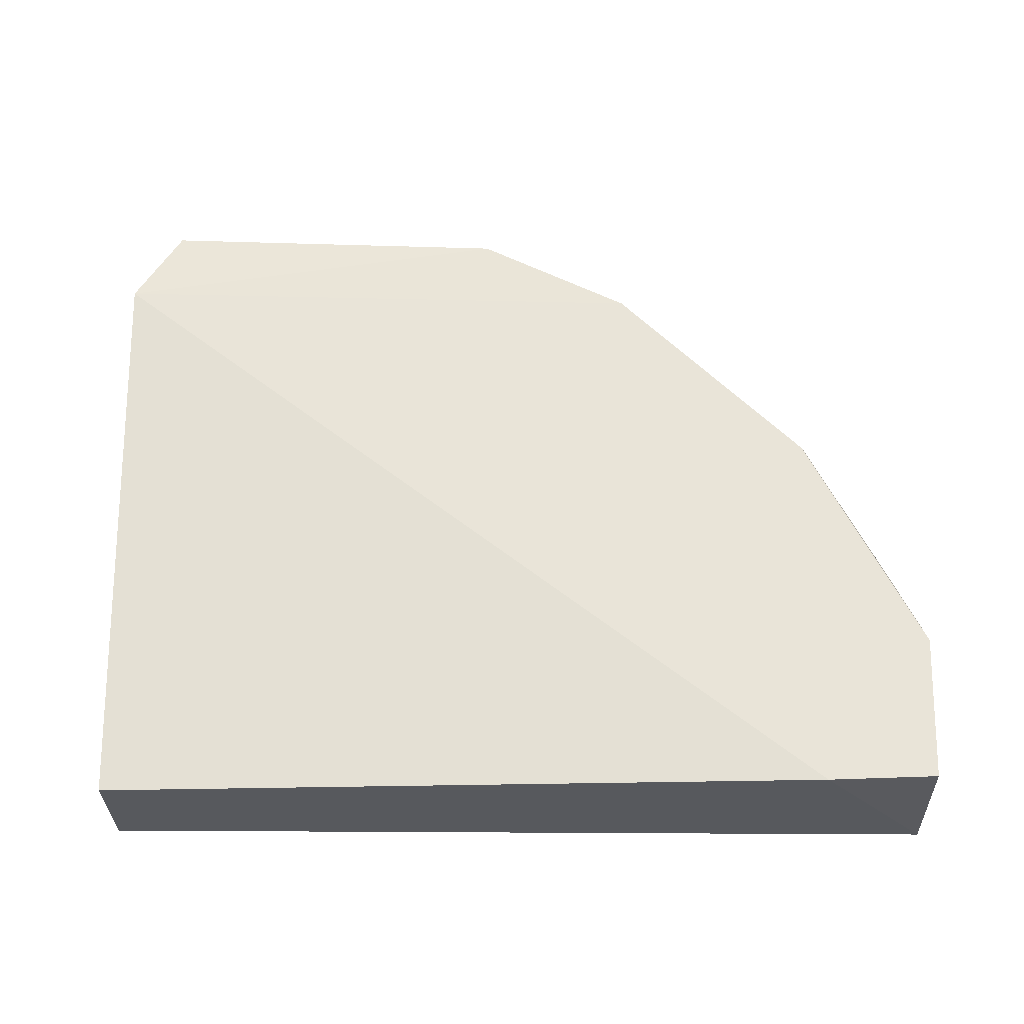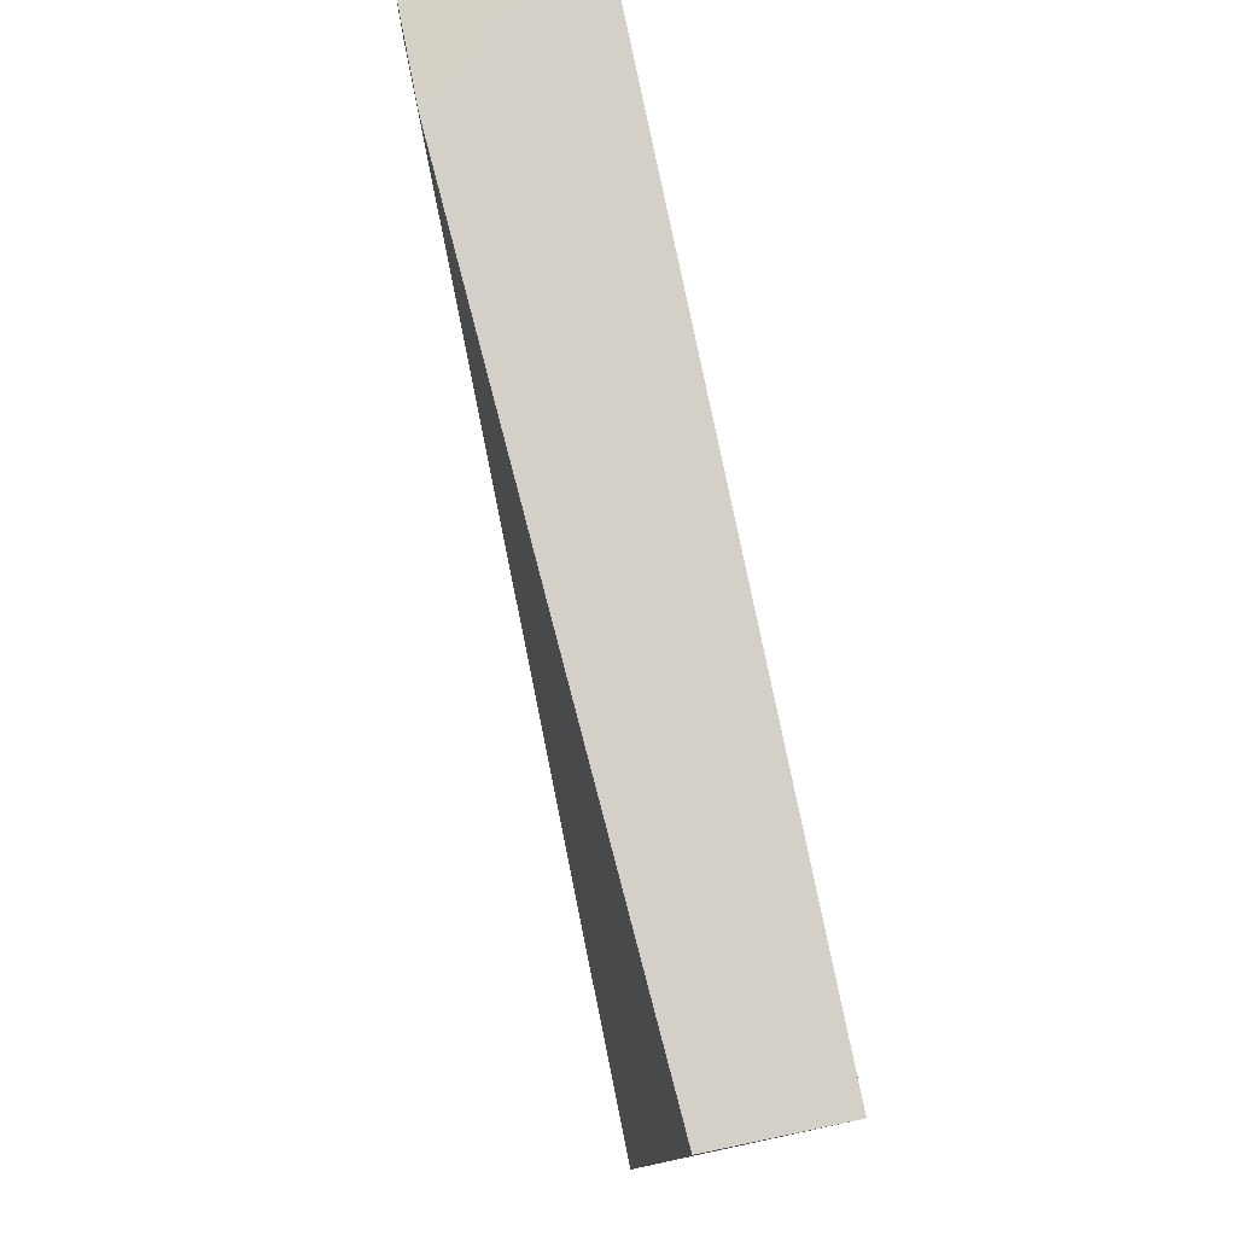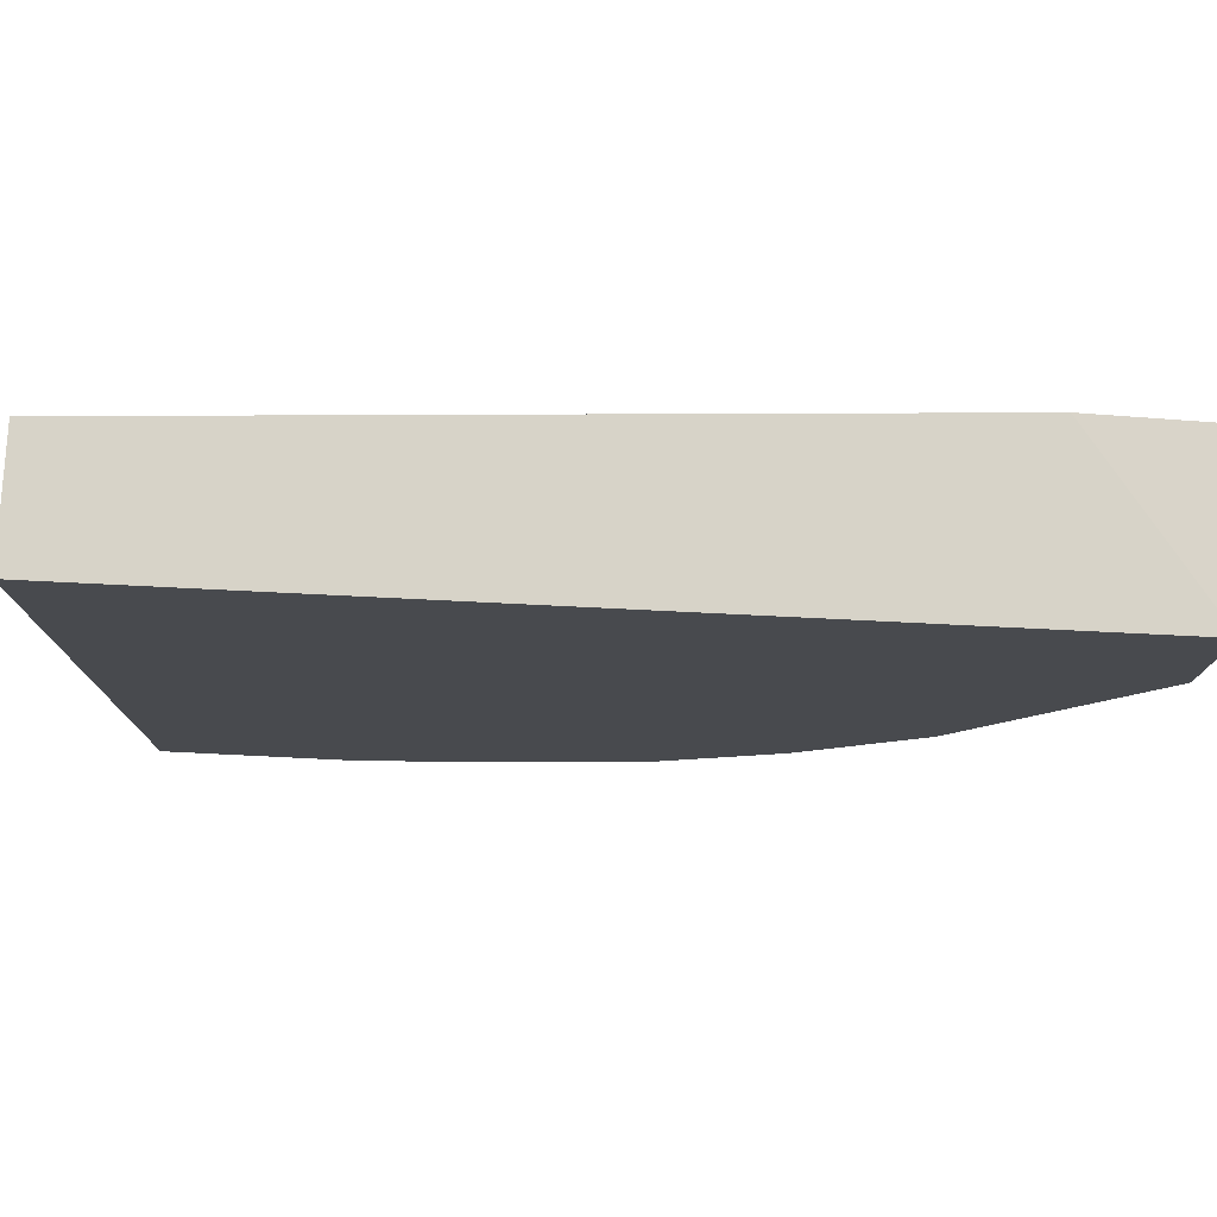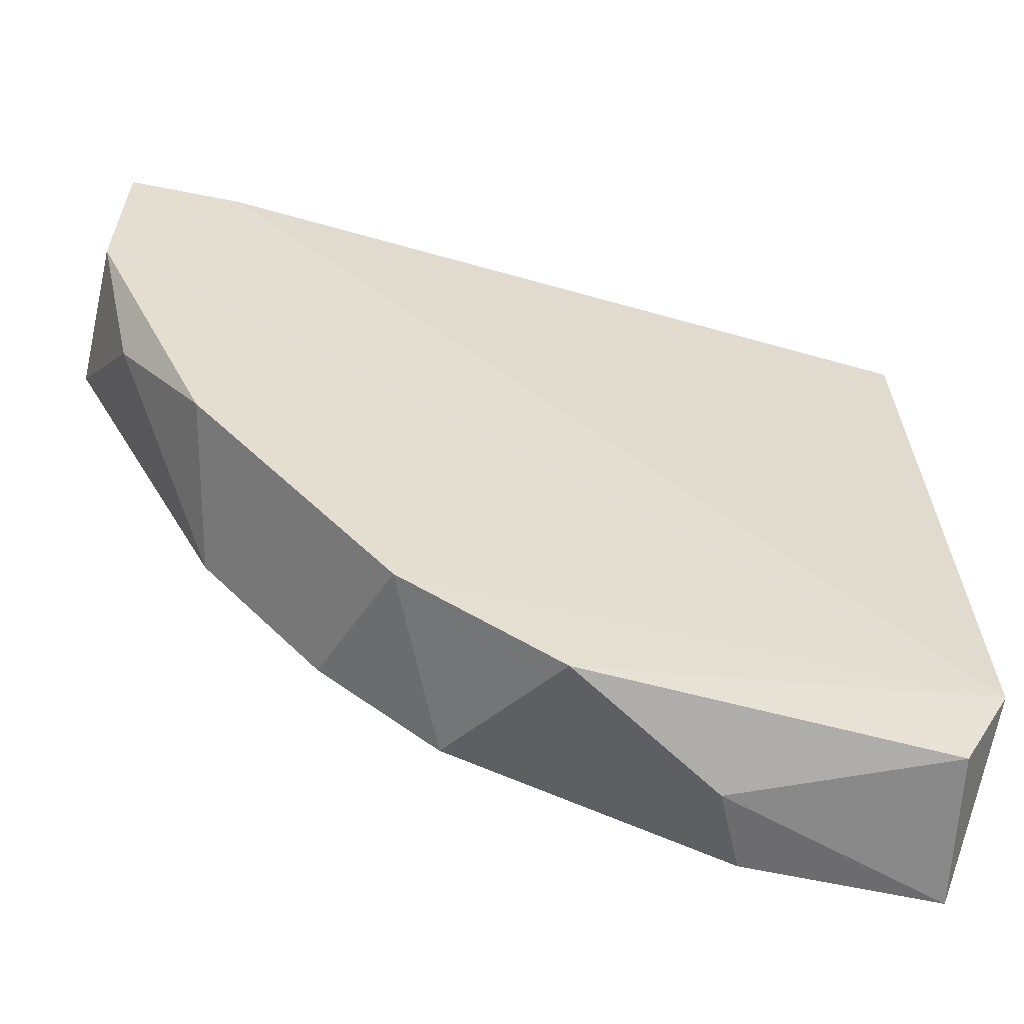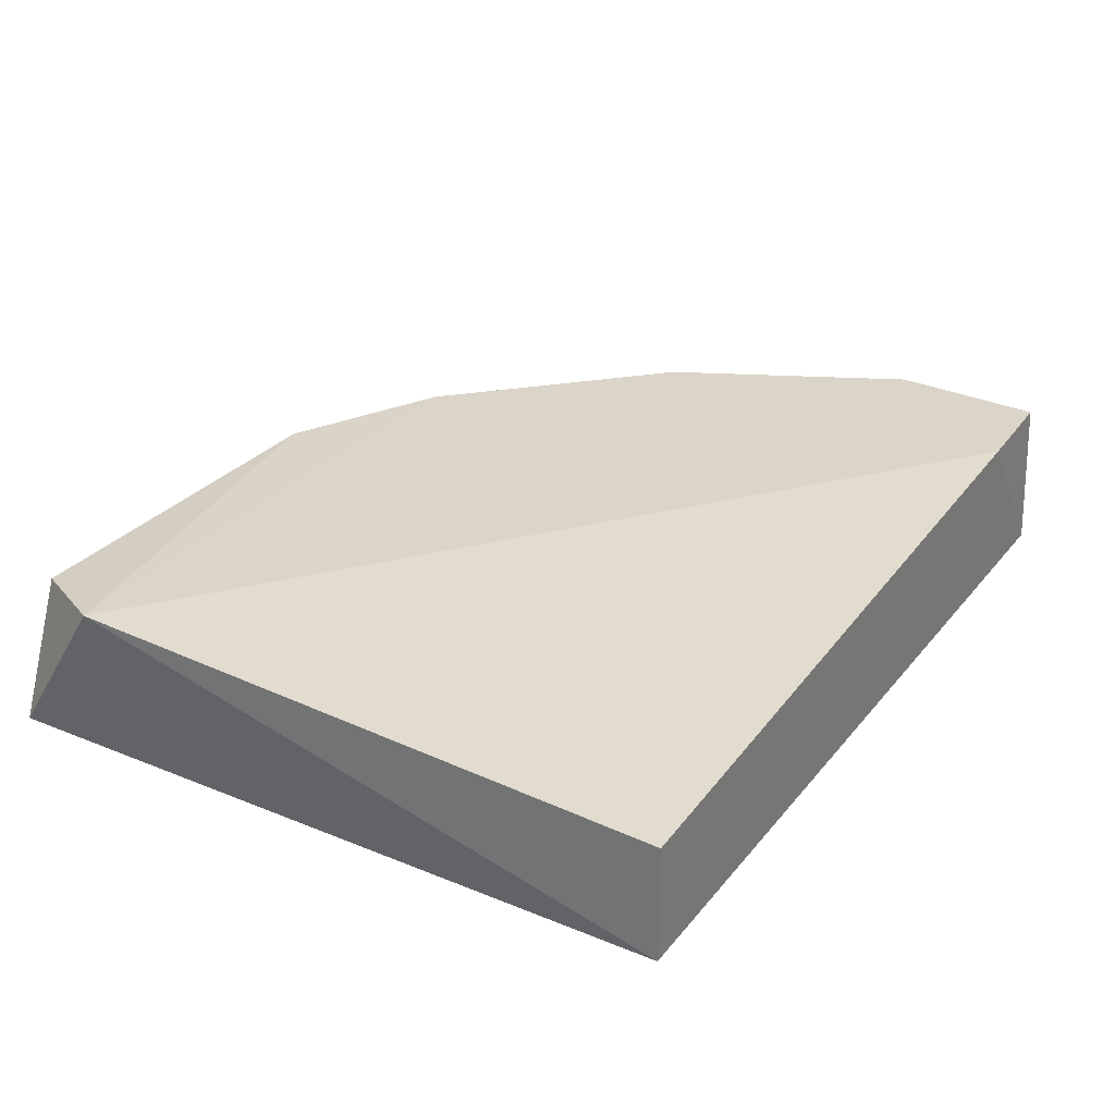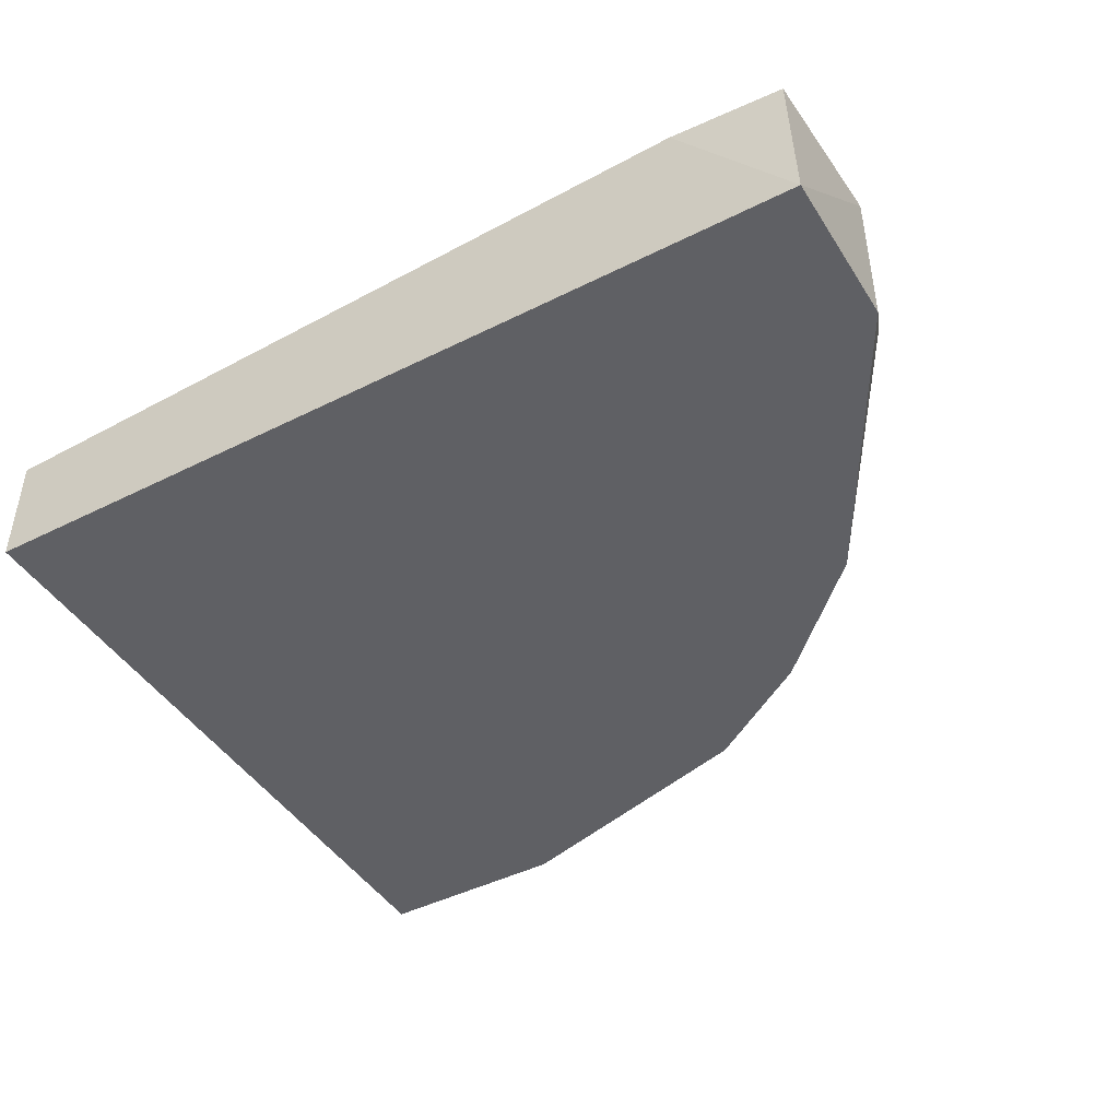
<metadata>
{"format":"obj","ext":"obj","renderer":"f3d","projection":"perspective","resolution":1024,"background":"white","views":[{"elev":60.4,"azim":0.3,"up":"+Y"},{"elev":79.9,"azim":-101.7,"up":"+Z"},{"elev":77.2,"azim":2.8,"up":"+Z"},{"elev":-53.8,"azim":165.9,"up":"+Z"},{"elev":29.5,"azim":-58.9,"up":"+Y"},{"elev":-44.6,"azim":30.3,"up":"+Y"}]}
</metadata>
<code>
v 0.09851 -0.2177 -0.1408
v -0.1095 -0.2615 -0.2285
v -0.101 -0.2192 -0.2215
v -0.1095 -0.2615 -0.03135
v 0.1314 -0.2615 -0.03135
v -0.1095 -0.2287 -0.03135
v 0.1298 -0.218 -0.0327
v 0.02187 -0.2615 -0.2065
v 9e-06 -0.2177 -0.2175
v -0.1141 -0.2169 -0.1981
v 0.1314 -0.2615 -0.07519
v 0.08757 -0.2615 -0.1518
v 0.09851 -0.2177 -0.03135
v 0.04378 -0.2177 -0.1956
v 0.1314 -0.2177 -0.07519
v -0.04378 -0.2396 -0.2285
v 0.1204 -0.2287 -0.108
v -0.05475 -0.2615 -0.2285
v 0.05472 -0.2615 -0.1846
f 14 12 19
f 4 2 5
f 4 5 6
f 5 2 8
f 3 2 10
f 2 4 10
f 4 6 10
f 9 3 10
f 5 8 11
f 11 8 12
f 6 5 13
f 5 7 13
f 10 6 13
f 8 9 14
f 10 1 14
f 9 10 14
f 1 12 14
f 7 5 15
f 1 10 15
f 5 11 15
f 13 7 15
f 10 13 15
f 2 3 16
f 3 9 16
f 9 8 16
f 11 12 17
f 12 1 17
f 1 15 17
f 15 11 17
f 8 2 18
f 2 16 18
f 16 8 18
f 12 8 19
f 8 14 19

</code>
